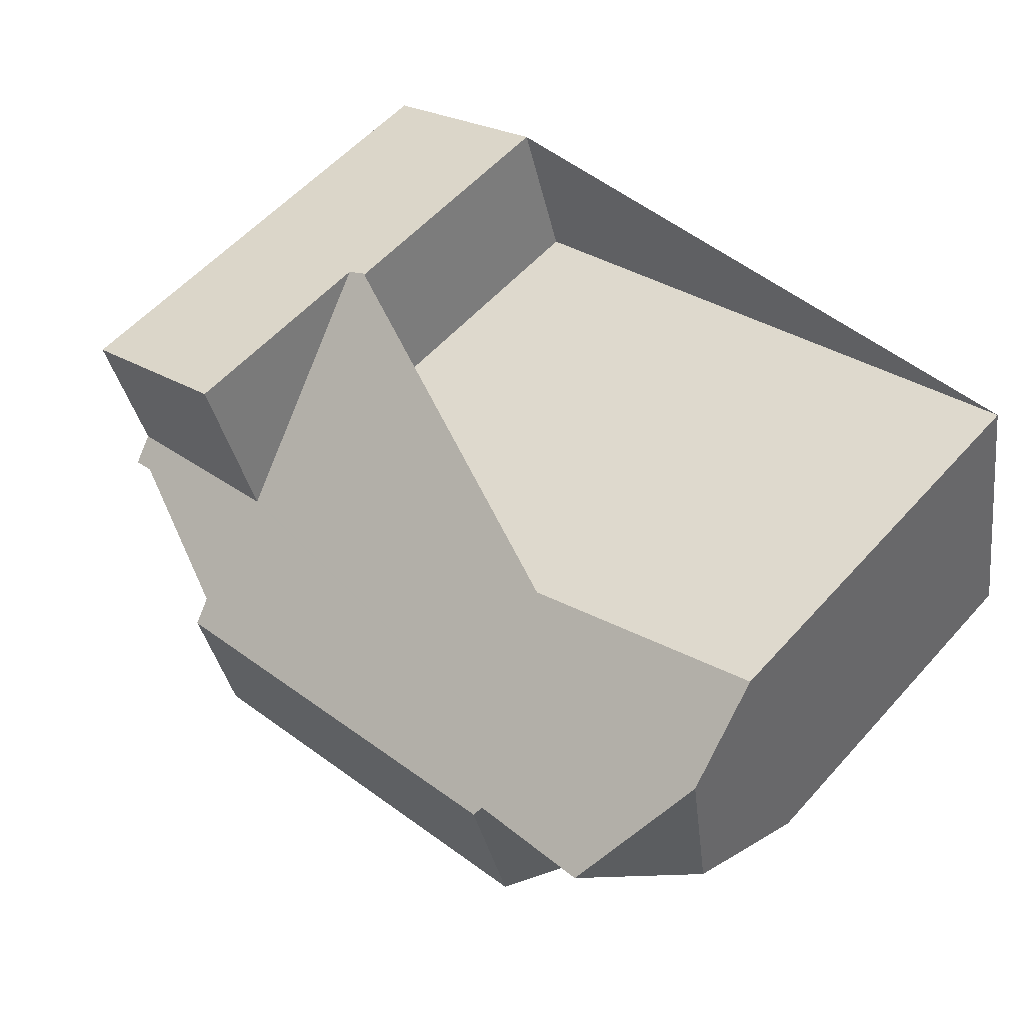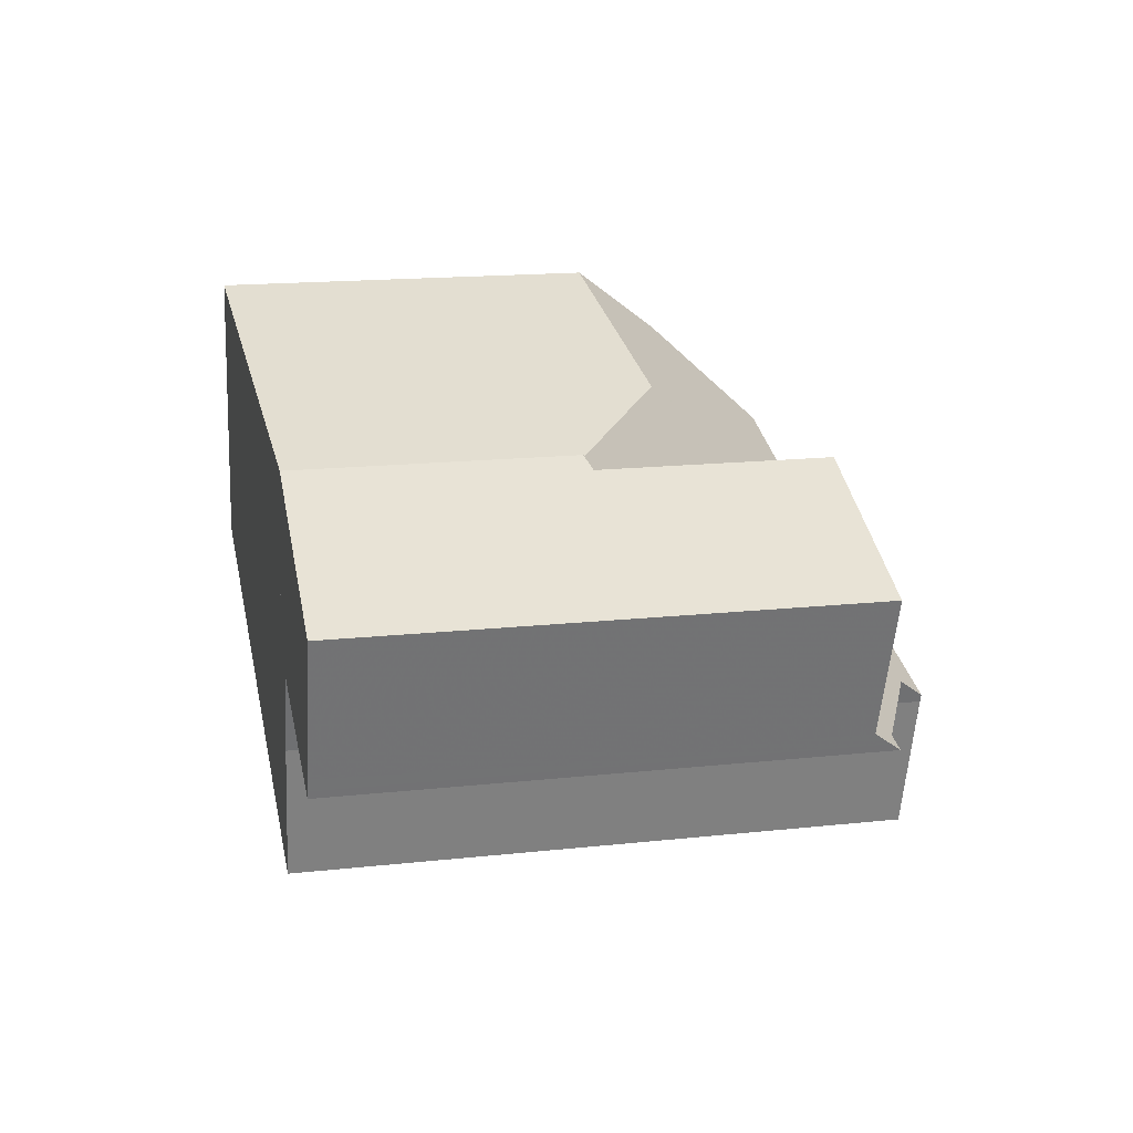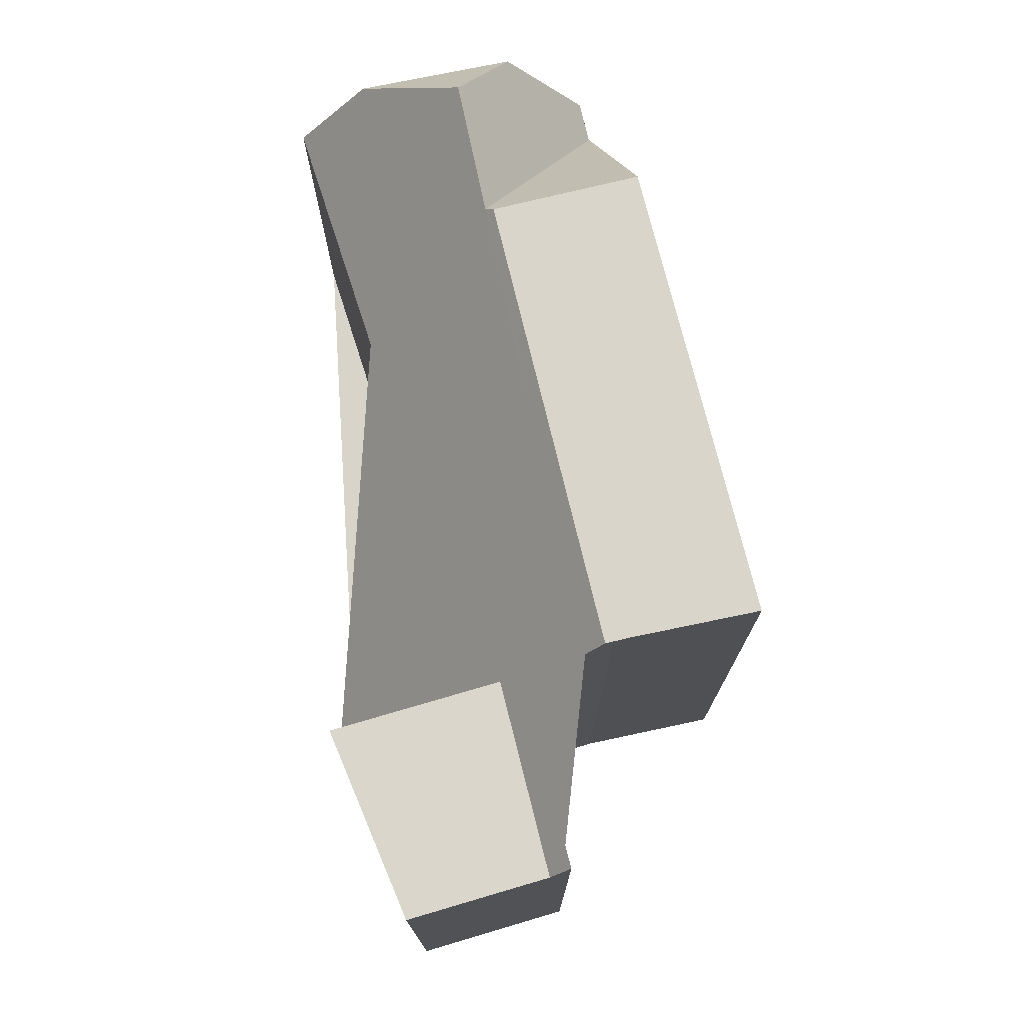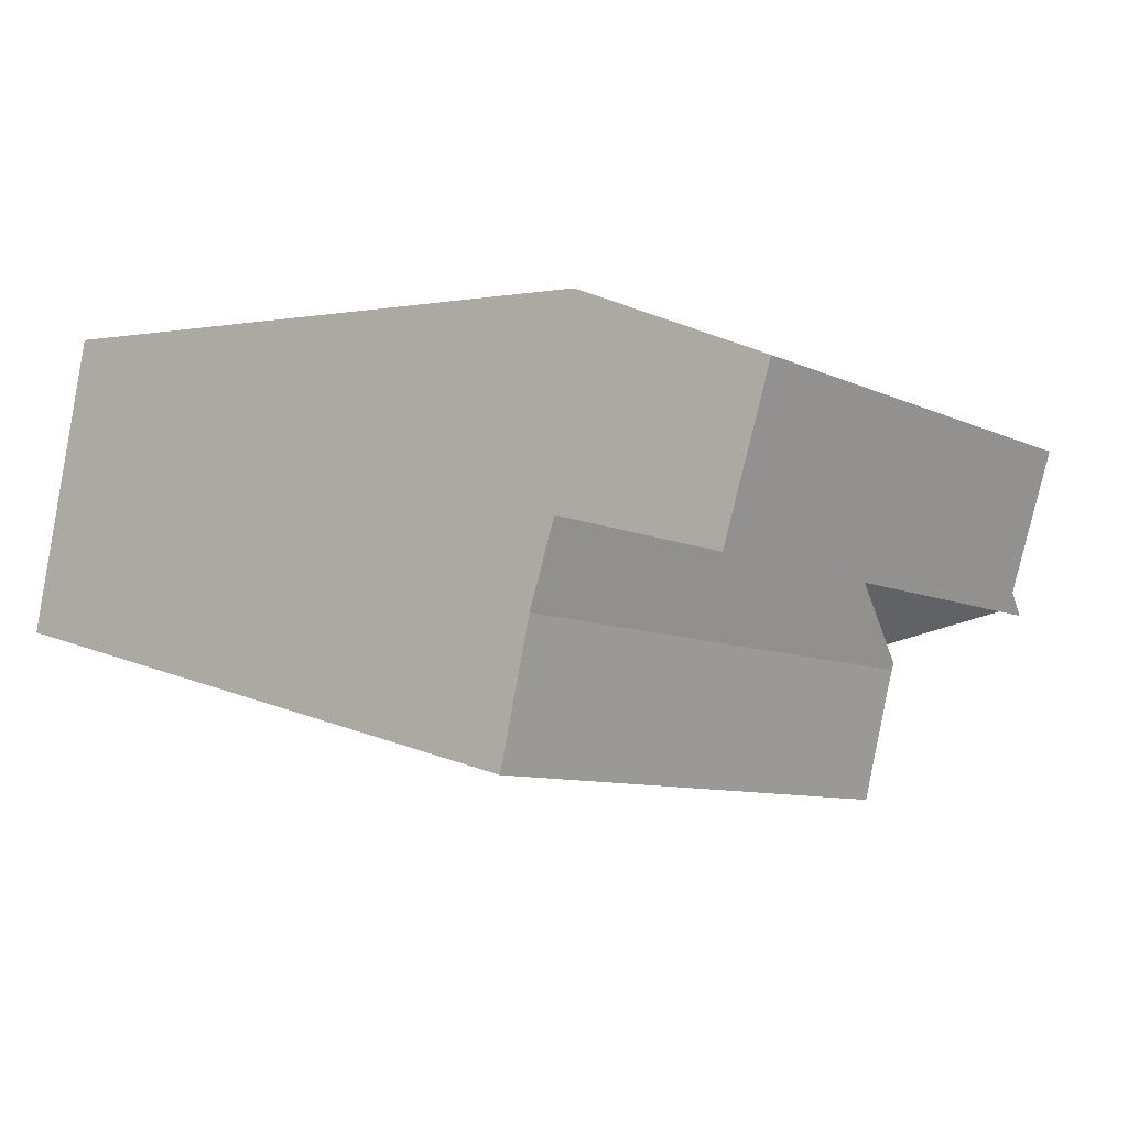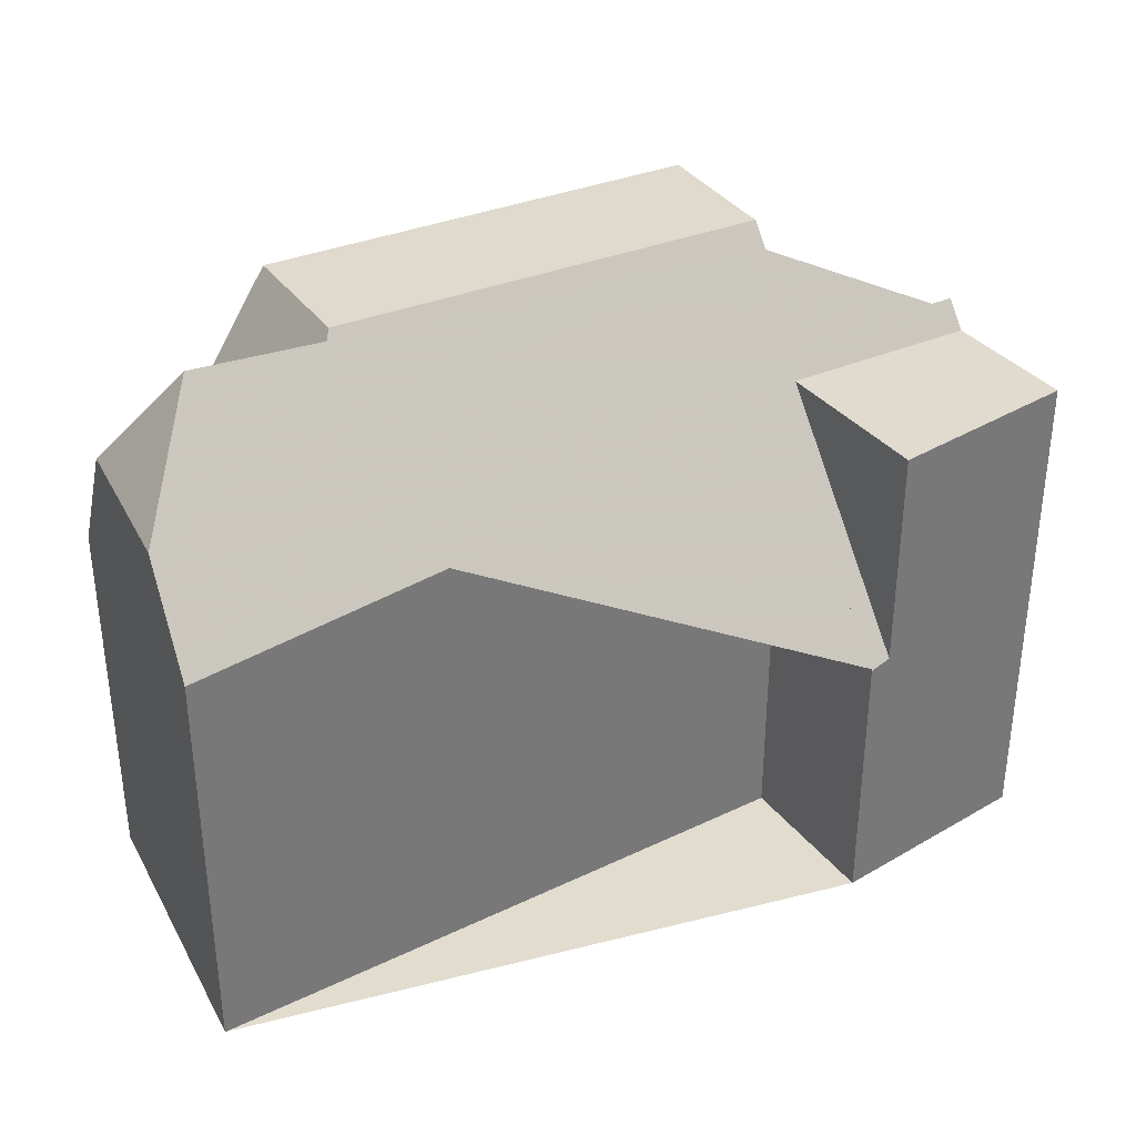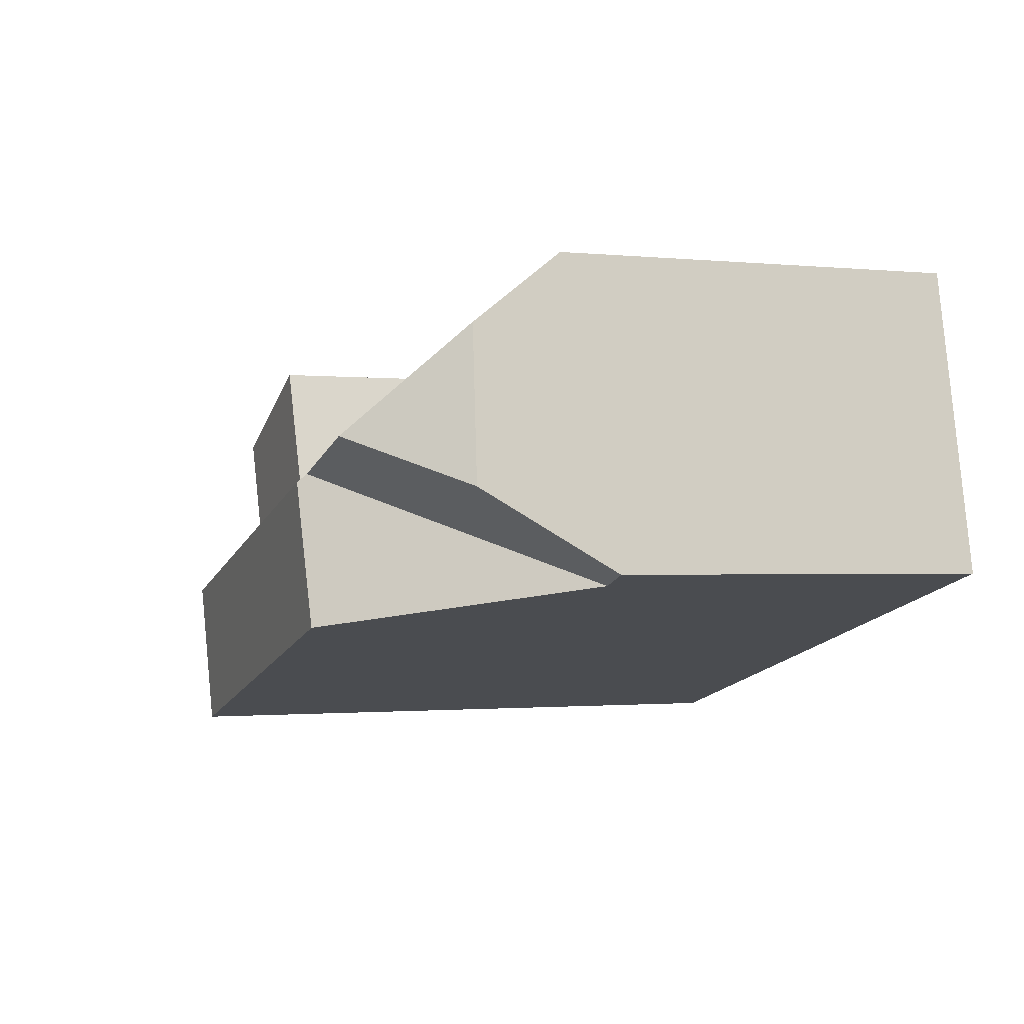
<metadata>
{"format":"obj","ext":"obj","renderer":"f3d","projection":"perspective","resolution":1024,"background":"white","views":[{"elev":58.1,"azim":41.7,"up":"+Y"},{"elev":16.8,"azim":-102.3,"up":"+Y"},{"elev":75.0,"azim":-88.9,"up":"+Z"},{"elev":-8.5,"azim":-142.0,"up":"+Y"},{"elev":34.6,"azim":166.1,"up":"+Z"},{"elev":-1.2,"azim":69.2,"up":"+Y"}]}
</metadata>
<code>
v -438 -1049 5.75
v -437 -1052 10.02
v -424.3 -1047 8.742
v -437.6 -1053 11.06
v -441.2 -1054 11.15
v -436.3 -1057 13.1
v -437 -1054 13.19
v -442.3 -1050 10.64
v -423 -1054 7.996
v -437 -1054 13.2
v -424 -1049 10.36
v -441.4 -1053 10.59
v -427.9 -1052 13.19
v -426.7 -1049 10.39
v -426.1 -1048 8.921
v -437.2 -1054 12.69
v -427.8 -1052 13
v -424 -1049 10.7
v -425.1 -1051 13.09
v -424 -1049 10.84
v -424.1 -1049 10.36
v -437 -1054 13.2
v -441.4 -1053 10.59
v -424 -1049 10.7
v -438.5 -1049 5.85
v -427.9 -1052 13.19
v -427.1 -1055 13.09
v -427.9 -1052 13.19
v -427.1 -1055 13.09
v -425.3 -1054 10.3
v -423.3 -1052 10.29
v -437.4 -1052 10.54
v -438.5 -1049 10.6
v -427.8 -1052 13
v -423.8 -1054 7.919
v -425.7 -1053 10.33
v -425.7 -1053 10.33
v -423.8 -1054 7.919
v -423.3 -1052 10.85
v -425.1 -1051 13.09
v -427.8 -1052 13
v -425.1 -1051 13.09
v -423.3 -1052 10.85
v -424.4 -1047 8.751
v -423.3 -1052 10.29
v -423.1 -1054 7.989
v -423.4 -1052 10.98
v -424 -1049 10.84
v -423.4 -1052 10.98
v -426.3 -1048 9.429
v -424.3 -1048 9.23
v -437.3 -1052 10.53
v -441.3 -1054 10.94
v -424.2 -1048 9.221
v -436.7 -1054 13.2
v -435.8 -1057 13.1
v -437.4 -1052 10.54
v -436.7 -1054 13.2
v -436.8 -1054 12.7
v -437.4 -1052 10.54
v -438.5 -1049 10.6
v -437.4 -1052 10.54
v -438.5 -1049 5.85
v -435.8 -1057 13.11
v -427.1 -1055 13.1
v -436.3 -1057 13.11
v -424 -1054 8.126
v -425.4 -1054 10.3
v -423.1 -1054 8.207
v -424 -1054 8.126
v -427.1 -1055 13.1
v -423 -1054 8.215
v -424.5 -1050 11.92
v -423.3 -1054 8.187
v -423.3 -1054 7.97
v -425.2 -1048 9.319
v -424.9 -1049 10.37
v -424.5 -1050 11.92
v -423.7 -1053 10.3
v -424 -1052 11.69
v -424 -1052 11.69
v -425.3 -1048 8.844
v -424.1 -1049 10.9
v -434.1 -1054 13.19
v -436.6 -1055 13.18
v -436.9 -1055 13.18
v -434.1 -1054 13.19
v -432.5 -1053 12.84
v -427.2 -1050 11.62
v -424.8 -1049 11.06
v -424 -1049 10.71
v -424 -1049 10.85
v -424.1 -1049 10.9
v -438.5 -1049 10.6
v -438.5 -1049 5.882
v -442.3 -1050 10.64
v -438.5 -1049 10.6
v -438.5 -1049 5.882
v -438 -1049 5.782
v -441.2 -1054 11.15
v -441.3 -1054 10.94
v -441.4 -1053 10.59
v -441.4 -1053 10.59
v -442.3 -1050 10.64
v -442.3 -1050 10.64
v -426.8 -1055 12.6
v -426.7 -1055 12.59
v -427.8 -1052 13
v -427.8 -1052 13
v -428.6 -1049 9.66
v -428.4 -1050 10.41
v -428 -1051 11.81
v -427.8 -1052 12.92
v -427.7 -1052 12.91
v -427.7 -1052 12.91
v -428.7 -1049 9.186
v -427.1 -1048 9.027
v -427 -1049 9.506
v -426.9 -1049 10.39
v -426.8 -1050 10.76
v -425.9 -1054 11.14
v -425.8 -1055 11.15
v -426.5 -1051 13.04
v -426.5 -1051 13.04
v -426.7 -1050 11.51
v -426.2 -1053 11
v -426.2 -1053 11
v -438 -1049 5.782
v -438 -1049 5.75
v -438 -1049 0
v -438 -1049 0
v -428.7 -1049 9.186
v -437 -1052 10.02
v -437 -1052 0
v -428.7 -1049 0
v -424.2 -1048 9.221
v -424.3 -1047 8.742
v -424.3 -1047 0
v -424.2 -1048 0
v -441.2 -1054 11.15
v -437.6 -1053 11.06
v -437.6 -1053 0
v -441.2 -1054 -1.776e-15
v -441.3 -1054 10.94
v -441.2 -1054 11.15
v -441.2 -1054 0
v -441.3 -1054 0
v -436.3 -1057 13.11
v -436.3 -1057 13.1
v -436.3 -1057 -1.776e-15
v -436.3 -1057 1.776e-15
v -437 -1054 13.2
v -437 -1054 13.19
v -437 -1054 0
v -437 -1054 0
v -442.3 -1050 10.64
v -442.3 -1050 10.64
v -442.3 -1050 1.776e-15
v -442.3 -1050 0
v -423.1 -1054 7.989
v -423 -1054 7.996
v -423 -1054 0
v -423.1 -1054 0
v -437.2 -1054 12.69
v -437 -1054 13.2
v -437 -1054 0
v -437.2 -1054 0
v -424 -1049 10.7
v -424 -1049 10.36
v -424 -1049 1.776e-15
v -424 -1049 -1.776e-15
v -425.3 -1048 8.844
v -426.1 -1048 8.921
v -426.1 -1048 0
v -425.3 -1048 0
v -437.6 -1053 11.06
v -437.2 -1054 12.69
v -437.2 -1054 0
v -437.6 -1053 0
v -442.3 -1050 10.64
v -441.4 -1053 10.59
v -441.4 -1053 0
v -442.3 -1050 -1.776e-15
v -424 -1049 10.71
v -424 -1049 10.7
v -424 -1049 -1.776e-15
v -424 -1049 0
v -435.8 -1057 13.1
v -427.1 -1055 13.09
v -427.1 -1055 0
v -435.8 -1057 0
v -425.8 -1055 11.15
v -425.3 -1054 10.3
v -425.3 -1054 0
v -425.8 -1055 0
v -423 -1054 8.215
v -423.3 -1052 10.29
v -423.3 -1052 0
v -423 -1054 0
v -425.3 -1054 10.3
v -423.8 -1054 7.919
v -423.8 -1054 0
v -425.3 -1054 0
v -423.3 -1052 10.29
v -423.3 -1052 10.85
v -423.3 -1052 0
v -423.3 -1052 0
v -424.3 -1047 8.742
v -424.4 -1047 8.751
v -424.4 -1047 0
v -424.3 -1047 0
v -423.3 -1054 7.97
v -423.1 -1054 7.989
v -423.1 -1054 0
v -423.3 -1054 0
v -441.4 -1053 10.59
v -441.3 -1054 10.94
v -441.3 -1054 0
v -441.4 -1053 0
v -424 -1049 10.36
v -424.2 -1048 9.221
v -424.2 -1048 0
v -424 -1049 1.776e-15
v -436.3 -1057 13.1
v -435.8 -1057 13.1
v -435.8 -1057 0
v -436.3 -1057 -1.776e-15
v -438 -1049 5.75
v -438.5 -1049 5.85
v -438.5 -1049 0
v -438 -1049 0
v -436.9 -1055 13.18
v -436.3 -1057 13.11
v -436.3 -1057 1.776e-15
v -436.9 -1055 1.776e-15
v -423 -1054 7.996
v -423 -1054 8.215
v -423 -1054 0
v -423 -1054 0
v -423.8 -1054 7.919
v -423.3 -1054 7.97
v -423.3 -1054 0
v -423.8 -1054 0
v -424.4 -1047 8.751
v -425.3 -1048 8.844
v -425.3 -1048 0
v -424.4 -1047 0
v -437 -1054 13.19
v -436.9 -1055 13.18
v -436.9 -1055 1.776e-15
v -437 -1054 0
v -423.3 -1052 10.85
v -424 -1049 10.71
v -424 -1049 0
v -423.3 -1052 0
v -442.3 -1050 10.64
v -442.3 -1050 10.64
v -442.3 -1050 -1.776e-15
v -442.3 -1050 1.776e-15
v -437 -1052 10.02
v -438 -1049 5.782
v -438 -1049 0
v -437 -1052 0
v -441.2 -1054 11.15
v -441.2 -1054 11.15
v -441.2 -1054 -1.776e-15
v -441.2 -1054 0
v -438.5 -1049 10.6
v -442.3 -1050 10.64
v -442.3 -1050 0
v -438.5 -1049 0
v -427.1 -1055 13.09
v -426.7 -1055 12.59
v -426.7 -1055 0
v -427.1 -1055 0
v -427.1 -1048 9.027
v -428.7 -1049 9.186
v -428.7 -1049 0
v -427.1 -1048 0
v -426.1 -1048 8.921
v -427.1 -1048 9.027
v -427.1 -1048 0
v -426.1 -1048 0
v -426.7 -1055 12.59
v -425.8 -1055 11.15
v -425.8 -1055 0
v -426.7 -1055 0
v -442.3 -1050 0
v -438 -1049 0
v -437 -1052 0
v -424.3 -1047 0
v -423 -1054 0
v -436.3 -1057 0
v -437 -1054 0
v -437.6 -1053 0
v -441.2 -1054 0
f 77 14 50 76
f 64 56 6 66
f 88 17 13 87
f 111 52 110
f 113 17 88 112
f 109 17 113
f 21 11 18 20
f 105 96 8 104
f 68 37 67
f 74 70 36 79
f 92 48 24 91
f 106 71 28 41 114
f 115 34 108
f 98 25 33 97
f 54 11 21 51
f 69 45 31 72
f 83 48 92
f 49 43 31 45
f 76 50 15 82
f 110 52 62 95 99 2 116
f 62 52 60
f 51 44 3 54
f 65 27 56 64
f 58 10 16 59
f 101 60 59 16 4 100
f 102 62 60 101
f 85 55 84
f 86 7 22 55 85
f 67 38 30 68
f 75 35 70 74
f 107 29 71 106
f 72 9 46 69
f 74 69 46 75
f 76 51 21 77
f 93 78 90
f 79 45 69 74
f 80 49 45 79
f 81 40 73
f 82 44 51 76
f 84 26 65 64 85
f 85 64 66 86
f 87 58 59 88
f 112 88 59 60 52 111
f 125 89 120
f 91 39 47 92
f 92 47 81 73 83
f 90 77 21 20 93
f 103 23 96 105
f 97 32 98
f 95 63 1 99
f 100 5 53 101
f 101 53 12 102
f 104 61 94 105
f 105 94 57 103
f 122 107 106 121
f 119 111 110 118
f 112 89 113
f 124 109 113 89 125
f 121 106 114 126
f 127 115 108 123
f 118 110 116 117
f 120 89 112 111 119
f 117 15 50 118
f 119 14 120
f 121 68 30 122
f 118 50 14 119
f 125 90 78 19 124
f 126 37 68 121
f 123 42 80 79 36 127
f 120 14 77 90 125
f 129 130 131 128
f 133 134 135 132
f 137 138 139 136
f 141 142 143 140
f 145 146 147 144
f 149 150 151 148
f 153 154 155 152
f 157 158 159 156
f 161 162 163 160
f 165 166 167 164
f 169 170 171 168
f 173 174 175 172
f 177 178 179 176
f 181 182 183 180
f 185 186 187 184
f 189 190 191 188
f 193 194 195 192
f 197 198 199 196
f 201 202 203 200
f 205 206 207 204
f 209 210 211 208
f 213 214 215 212
f 217 218 219 216
f 221 222 223 220
f 225 226 227 224
f 229 230 231 228
f 233 234 235 232
f 237 238 239 236
f 241 242 243 240
f 245 246 247 244
f 249 250 251 248
f 253 254 255 252
f 257 258 259 256
f 261 262 263 260
f 265 266 267 264
f 269 270 271 268
f 273 274 275 272
f 277 278 279 276
f 281 282 283 280
f 285 286 287 284
f 289 290 291 292 293 294 295 296 288

</code>
